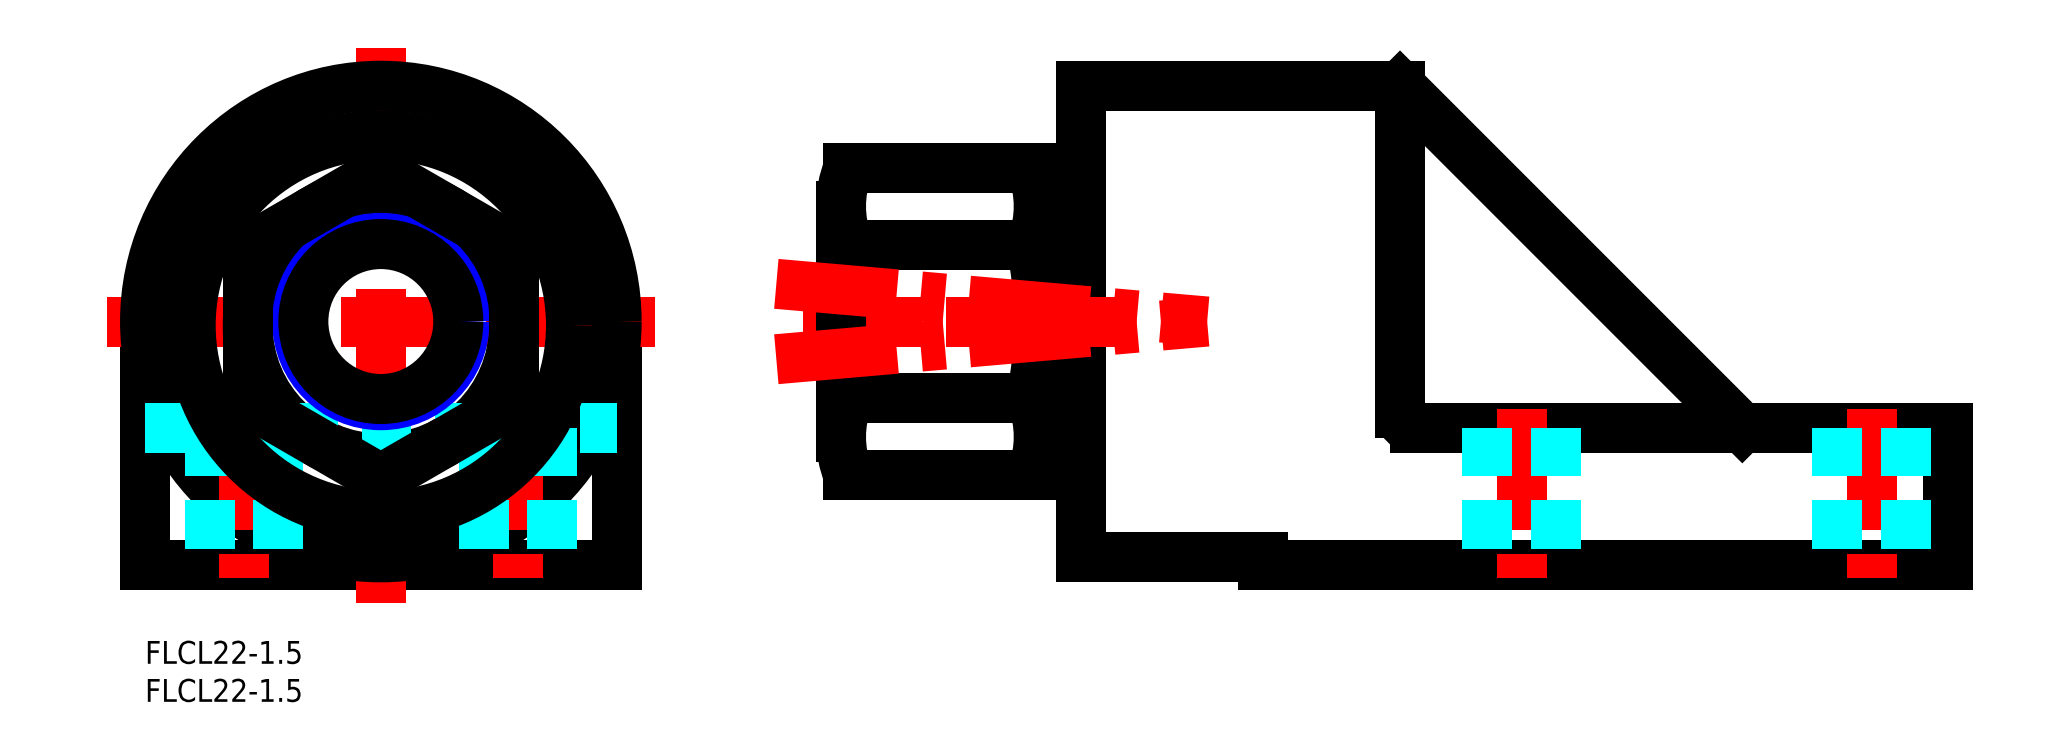
<metadata>
{"format":"dxf","ext":"dxf","renderer":"ezdxf+matplotlib","layout":"modelspace","background":"white","min_lineweight":24,"dpi":150}
</metadata>
<code>
0
SECTION
2
ENTITIES
0
INSERT
8
MSM_CONTINUOUS
2
*U4
10
0
20
0
30
0
0
INSERT
8
MSM_CONTINUOUS
2
*U5
10
0
20
0
30
0
0
LINE
8
MSM_CONTINUOUS
10
62
20
10
30
0
11
0
21
10
31
0
0
LINE
8
MSM_CONTINUOUS
10
0
20
10
30
0
11
0
21
42
31
0
0
LINE
8
MSM_CENTER
10
31
20
5
30
0
11
31
21
78
31
0
0
LINE
8
MSM_CONTINUOUS
10
62
20
10
30
0
11
62
21
42
31
0
0
LINE
8
MSM_CENTER
10
67
20
42
30
0
11
-5
21
42
31
0
0
CIRCLE
8
MSM_CONTINUOUS
10
31
20
42
30
0
40
31
0
CIRCLE
8
MSM_CONTINUOUS
10
31
20
41.5
30
0
40
17.5
0
LINE
8
MSM_CONTINUOUS
10
147
20
10
30
0
11
147
21
11
31
0
0
LINE
8
MSM_CONTINUOUS
10
123
20
73
30
0
11
123
21
11
31
0
0
LINE
8
MSM_CENTER
10
127.5
20
42
30
0
11
86.5
21
42
31
0
0
LINE
8
MSM_CONTINUOUS
10
91.5
20
57.16
30
0
11
91.5
21
26.84
31
0
0
LINE
8
MSM_CONTINUOUS
10
117.5
20
26.84
30
0
11
117.5
21
57.16
31
0
0
LINE
8
MSM_CONTINUOUS
10
116.5
20
62.21
30
0
11
92.47
21
62.21
31
0
0
LINE
8
MSM_CONTINUOUS
10
116.5
20
21.79
30
0
11
92.47
21
21.79
31
0
0
LINE
8
MSM_CONTINUOUS
10
116.5
20
52.1
30
0
11
92.47
21
52.1
31
0
0
LINE
8
MSM_CONTINUOUS
10
116.5
20
31.9
30
0
11
92.47
21
31.9
31
0
0
ARC
8
MSM_CONTINUOUS
10
105.1
20
57.16
30
0
40
13.61
50
158.2
51
201.8
0
ARC
8
MSM_CONTINUOUS
10
144.5
20
42
30
0
40
52.99
50
169
51
191
0
ARC
8
MSM_CONTINUOUS
10
103.9
20
57.16
30
0
40
13.61
50
338.2
51
21.79
0
ARC
8
MSM_CONTINUOUS
10
64.51
20
42
30
0
40
52.99
50
349
51
10.99
0
ARC
8
MSM_CONTINUOUS
10
105.1
20
26.84
30
0
40
13.61
50
158.2
51
201.8
0
ARC
8
MSM_CONTINUOUS
10
103.9
20
26.84
30
0
40
13.61
50
338.2
51
21.79
0
LINE
8
MSM_CONTINUOUS
10
123
20
55
30
0
11
117.5
21
55
31
0
0
LINE
8
MSM_CONTINUOUS
10
123
20
29
30
0
11
117.5
21
29
31
0
0
LINE
8
MSM_CONTINUOUS
10
123
20
73
30
0
11
165
21
73
31
0
0
LINE
8
MSM_CONTINUOUS
10
123
20
11
30
0
11
147
21
11
31
0
0
LINE
8
MSM_CONTINUOUS
10
237
20
28
30
0
11
237
21
10
31
0
0
LINE
8
MSM_CONTINUOUS
10
147
20
10
30
0
11
237
21
10
31
0
0
LINE
8
MSM_CONTINUOUS
10
237
20
28
30
0
11
167
21
28
31
0
0
LINE
8
MSM_CONTINUOUS
10
165
20
73
30
0
11
165
21
30
31
0
0
LINE
8
MSM_CONTINUOUS
10
165
20
73
30
0
11
210
21
28
31
0
0
LINE
8
MSM_DASHED
10
0
20
28
30
0
11
62
21
28
31
0
0
LINE
8
MSM_CENTER
10
181
20
30.5
30
0
11
181
21
7.5
31
0
0
LINE
8
MSM_CENTER
10
227
20
30.5
30
0
11
227
21
7.5
31
0
0
LINE
8
MSM_DASHED
10
231.5
20
28
30
0
11
231.5
21
10
31
0
0
LINE
8
MSM_DASHED
10
222.5
20
28
30
0
11
222.5
21
10
31
0
0
LINE
8
MSM_DASHED
10
185.5
20
28
30
0
11
185.5
21
10
31
0
0
LINE
8
MSM_DASHED
10
176.5
20
28
30
0
11
176.5
21
10
31
0
0
LINE
8
MSM_CENTER
10
13
20
30.5
30
0
11
13
21
7.5
31
0
0
LINE
8
MSM_DASHED
10
17.5
20
28
30
0
11
17.5
21
10
31
0
0
LINE
8
MSM_DASHED
10
8.5
20
28
30
0
11
8.5
21
10
31
0
0
LINE
8
MSM_CENTER
10
49
20
30.5
30
0
11
49
21
7.5
31
0
0
LINE
8
MSM_DASHED
10
53.5
20
28
30
0
11
53.5
21
10
31
0
0
LINE
8
MSM_DASHED
10
44.5
20
28
30
0
11
44.5
21
10
31
0
0
ARC
8
MSM_CONTINUOUS
10
167
20
30
30
0
40
2
50
180
51
270
0
LINE
8
MSM_CENTER
10
83
20
37.04
30
0
11
139.6
21
42
31
0
0
LINE
8
MSM_CENTER
10
83
20
46.96
30
0
11
139.6
21
42
31
0
0
CIRCLE
8
MSM_CONTINUOUS
10
31
20
41.5
30
0
40
25
0
CIRCLE
8
MSM_NARROW
10
31
20
42
30
0
40
11
0
CIRCLE
8
MSM_CONTINUOUS
10
31
20
42
30
0
40
10.19
0
LINE
8
MSM_CONTINUOUS
10
13.5
20
31.4
30
0
11
31
21
21.29
31
0
0
LINE
8
MSM_CONTINUOUS
10
31
20
21.29
30
0
11
48.5
21
31.4
31
0
0
LINE
8
MSM_CONTINUOUS
10
48.5
20
31.4
30
0
11
48.5
21
51.6
31
0
0
LINE
8
MSM_CONTINUOUS
10
48.5
20
51.6
30
0
11
31
21
61.71
31
0
0
LINE
8
MSM_CONTINUOUS
10
31
20
61.71
30
0
11
13.5
21
51.6
31
0
0
LINE
8
MSM_CONTINUOUS
10
13.5
20
51.6
30
0
11
13.5
21
31.4
31
0
0
ENDSEC
0
EOF

</code>
